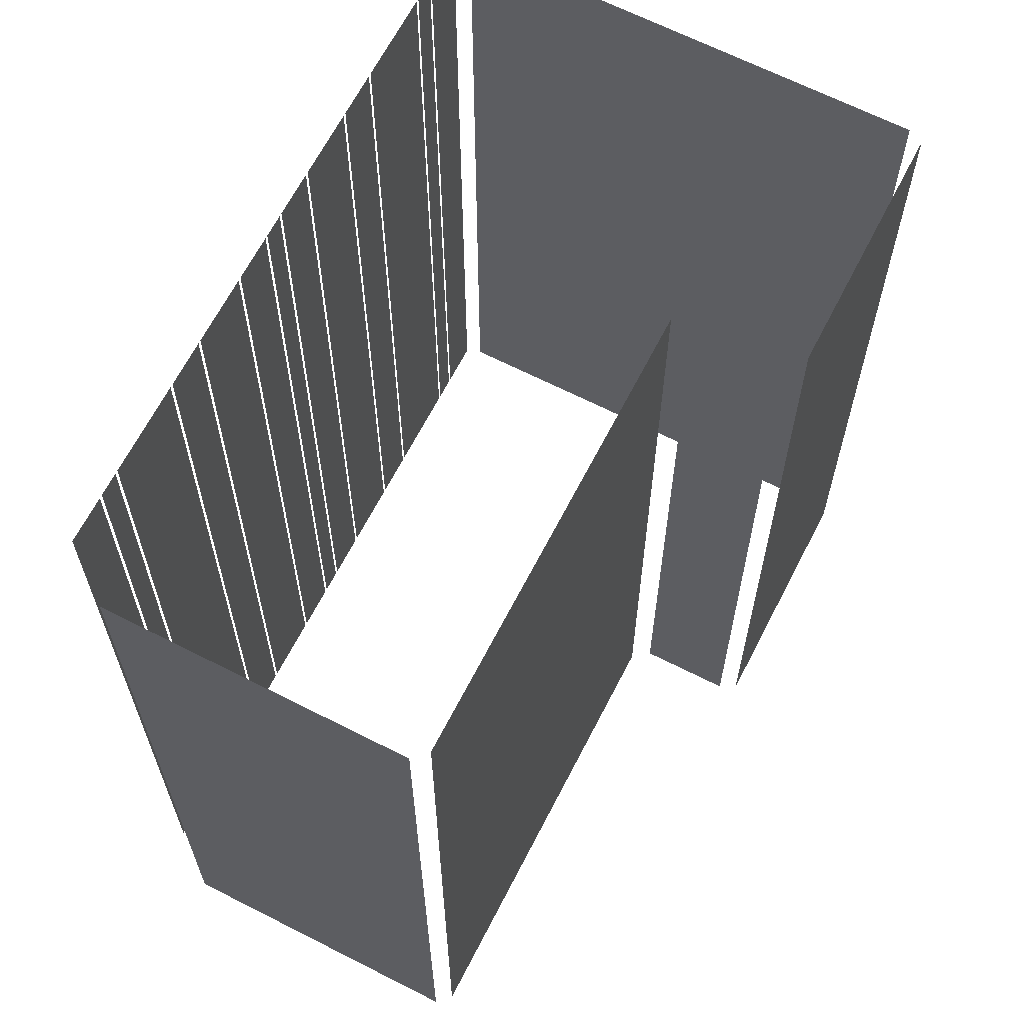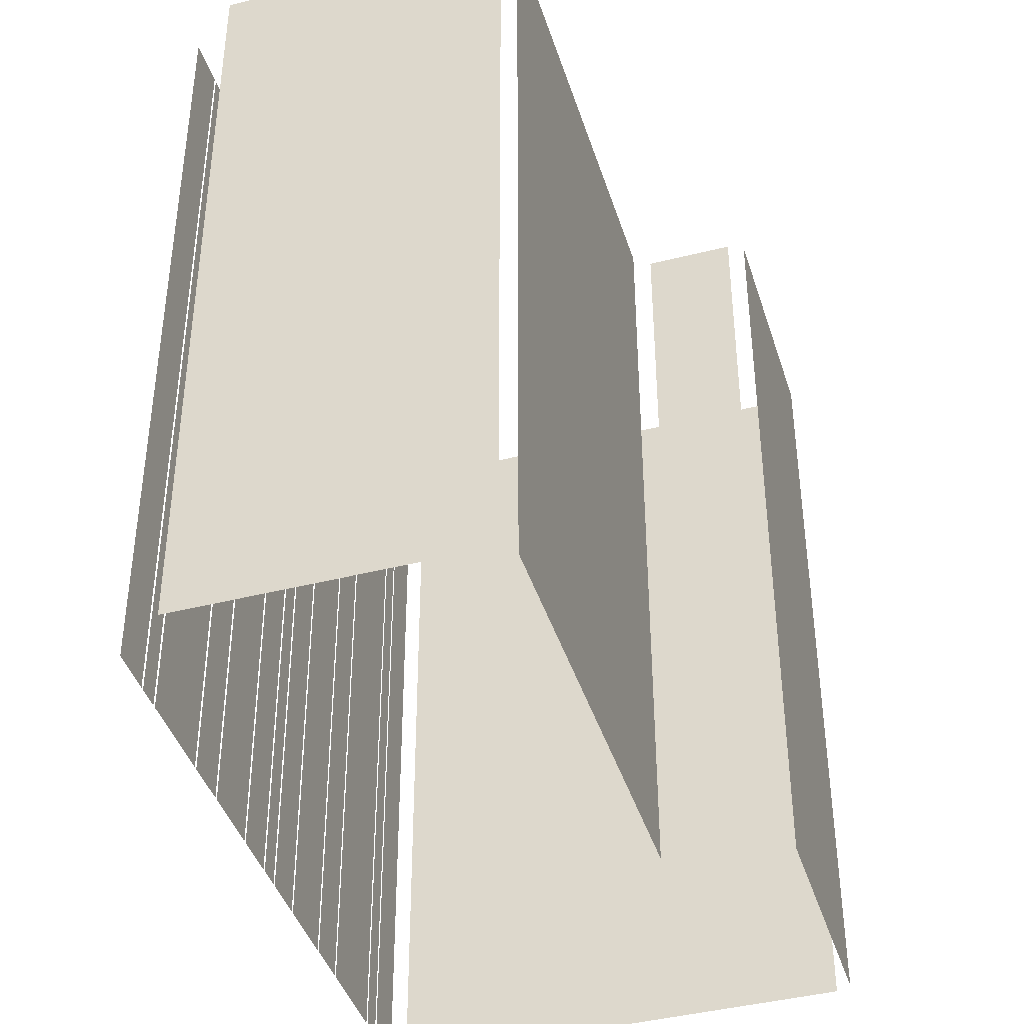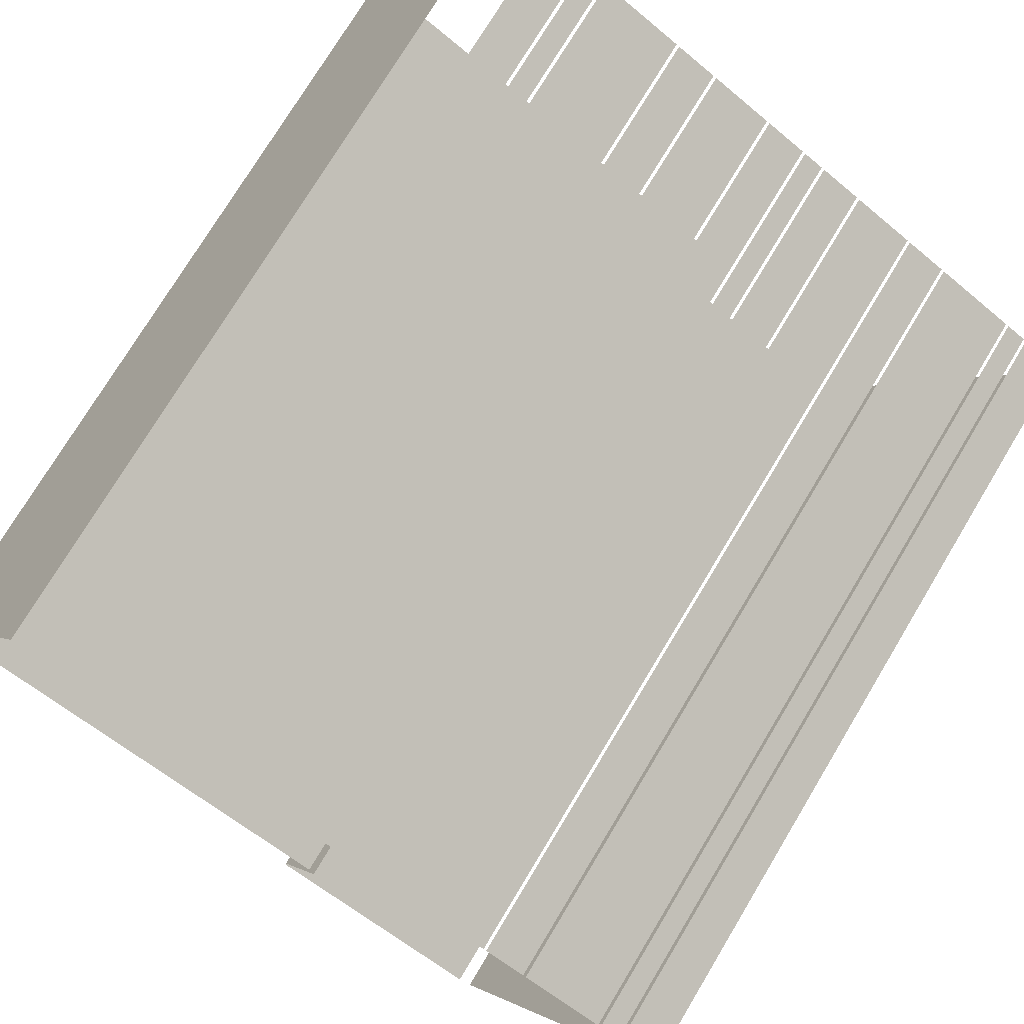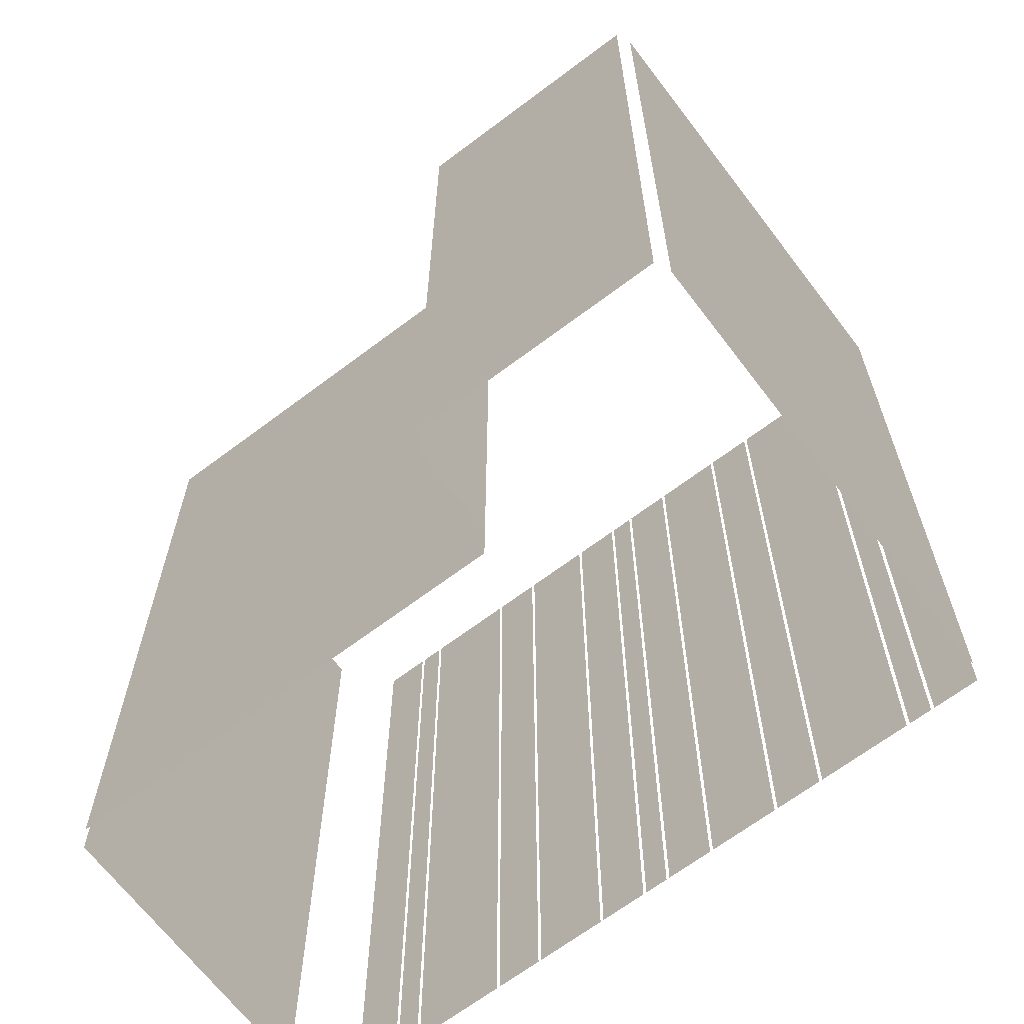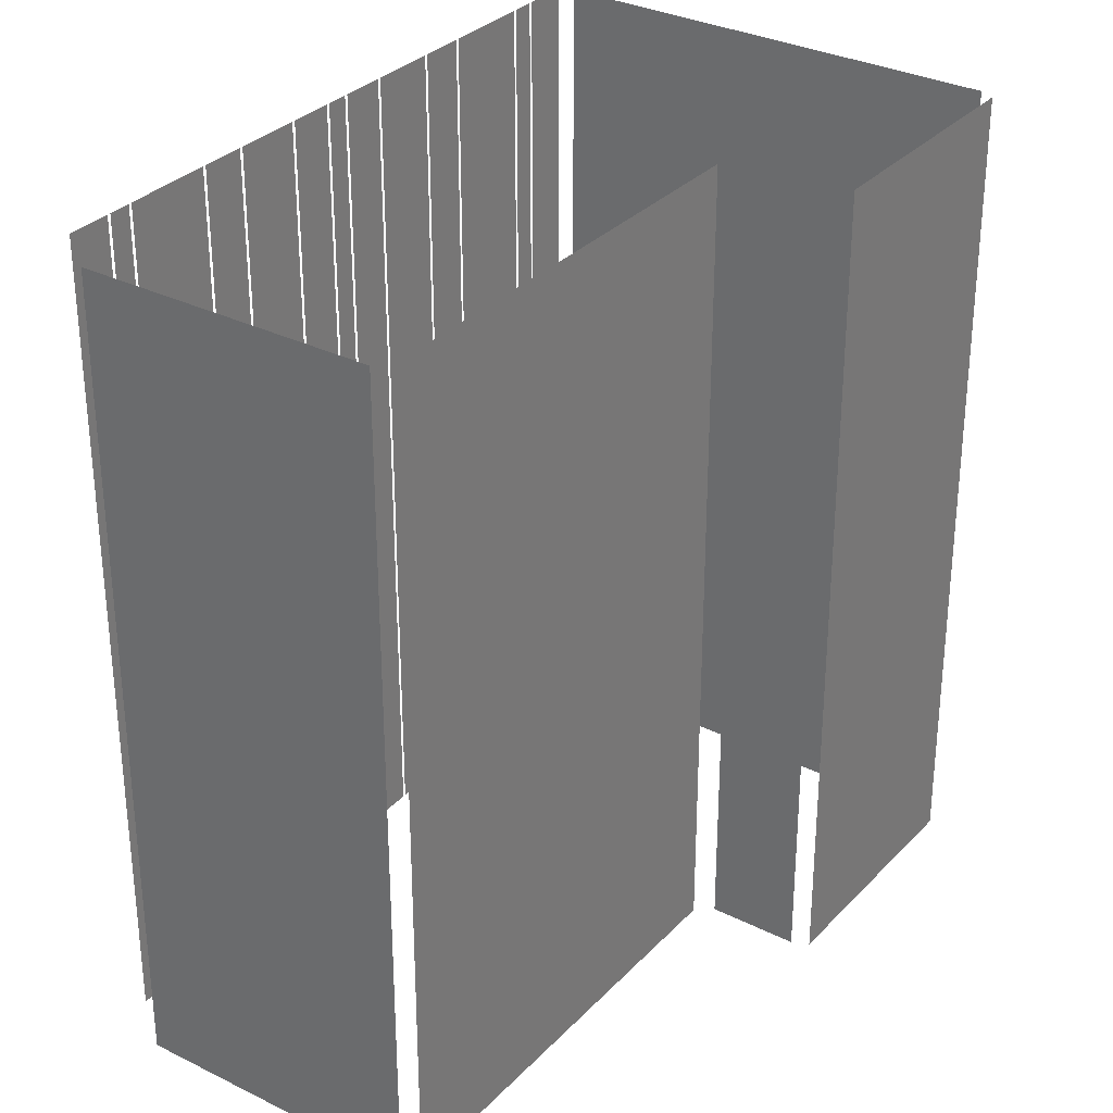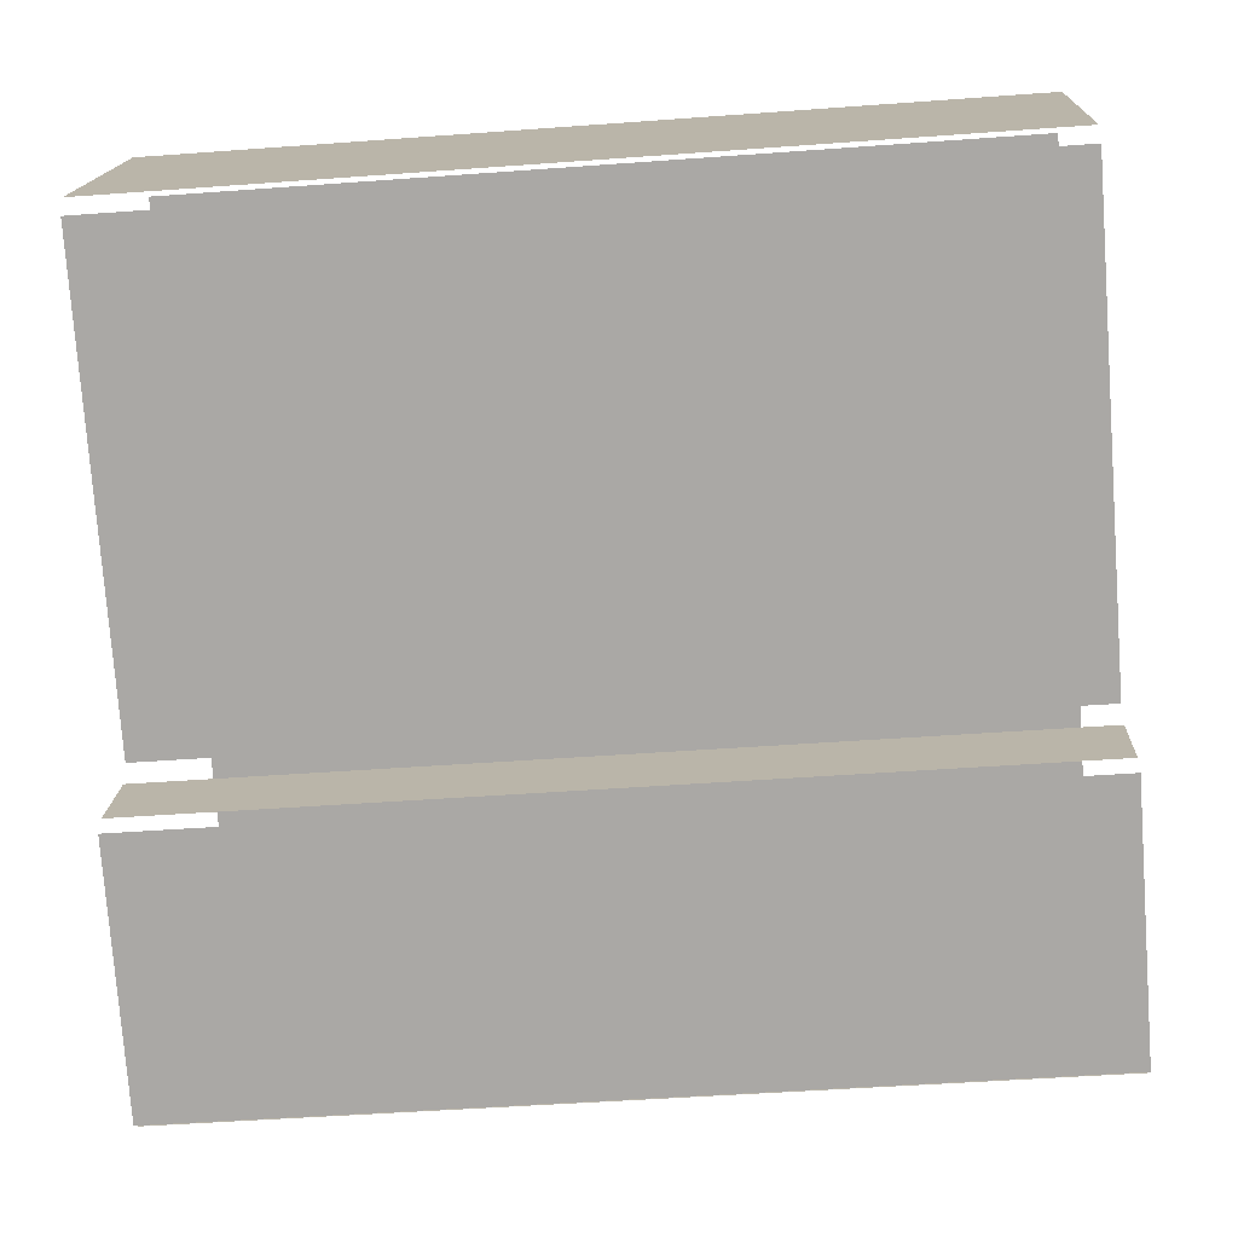
<metadata>
{"format":"obj","ext":"obj","renderer":"f3d","projection":"perspective","resolution":1024,"background":"white","views":[{"elev":65.5,"azim":-91.0,"up":"+Z"},{"elev":-41.8,"azim":-101.1,"up":"+Z"},{"elev":74.6,"azim":31.0,"up":"+Y"},{"elev":-66.6,"azim":9.0,"up":"+Z"},{"elev":31.6,"azim":-83.0,"up":"+Z"},{"elev":-47.4,"azim":-85.2,"up":"+Y"}]}
</metadata>
<code>
o geometryt000010000010000110010110000110000110100100000010st30
v 557 -199.2 931.7
v 581.5 -212.3 931.7
v 581.5 -212.3 982
v 557 -199.2 982
v 565.2 -182.1 931.7
v 556.6 -198.1 931.7
v 556.6 -198.1 982
v 565.2 -182.1 982
v 571.3 -181.8 931.7
v 568.9 -180.5 931.7
v 568.9 -180.5 982
v 571.3 -181.8 982
v 572.7 -182.6 931.7
v 571.5 -181.9 931.7
v 571.5 -181.9 982
v 572.7 -182.6 982
v 577.8 -185.3 931.7
v 572.9 -182.7 931.7
v 572.9 -182.7 982
v 577.8 -185.3 982
v 580.4 -186.7 931.7
v 578 -185.4 931.7
v 578 -185.4 982
v 580.4 -186.7 982
v 584.3 -188.8 931.7
v 580.6 -186.8 931.7
v 580.6 -186.8 982
v 584.3 -188.8 982
v 586.9 -190.2 982
v 586.9 -190.2 931.7
v 584.5 -188.9 931.7
v 584.5 -188.9 982
v 588.3 -190.9 982
v 588.3 -190.9 931.7
v 587.1 -190.3 931.7
v 587.1 -190.3 982
v 590.9 -192.3 931.7
v 588.5 -191 931.7
v 588.5 -191 982
v 590.9 -192.3 982
v 594.8 -194.4 931.7
v 591.1 -192.4 931.7
v 591.1 -192.4 982
v 594.8 -194.4 982
v 597.4 -195.8 982
v 597.4 -195.8 931.7
v 595 -194.5 931.7
v 595 -194.5 982
v 602.5 -198.5 931.7
v 597.6 -195.9 931.7
v 597.6 -195.9 982
v 602.5 -198.5 982
v 603.9 -199.3 982
v 603.9 -199.3 931.7
v 602.7 -198.6 931.7
v 602.7 -198.6 982
v 606.5 -200.7 931.7
v 604.1 -199.4 931.7
v 604.1 -199.4 982
v 606.5 -200.7 982
v 590.2 -225.6 982
v 579 -219.6 931.7
v 592.5 -226.8 931.7
v 579 -219.6 982
v 592.5 -226.8 982
v 581.7 -213.6 931.7
v 579.1 -218.5 931.7
v 579.1 -218.5 982
v 581.7 -213.6 982
v 593.3 -226.2 931.7
v 606.4 -201.7 931.7
v 606.4 -201.7 982
v 593.3 -226.2 982
f 1 2 3
f 4 1 3
f 5 6 7
f 8 5 7
f 9 10 11
f 12 9 11
f 13 14 15
f 16 13 15
f 17 18 19
f 20 17 19
f 21 22 23
f 24 21 23
f 25 26 27
f 28 25 27
f 29 30 31
f 29 31 32
f 33 34 35
f 33 35 36
f 37 38 39
f 40 37 39
f 41 42 43
f 44 41 43
f 45 46 47
f 45 47 48
f 49 50 51
f 52 49 51
f 53 54 55
f 53 55 56
f 57 58 59
f 60 57 59
f 61 62 63
f 64 62 61
f 61 63 65
f 66 67 68
f 69 66 68
f 70 71 72
f 73 70 72

</code>
